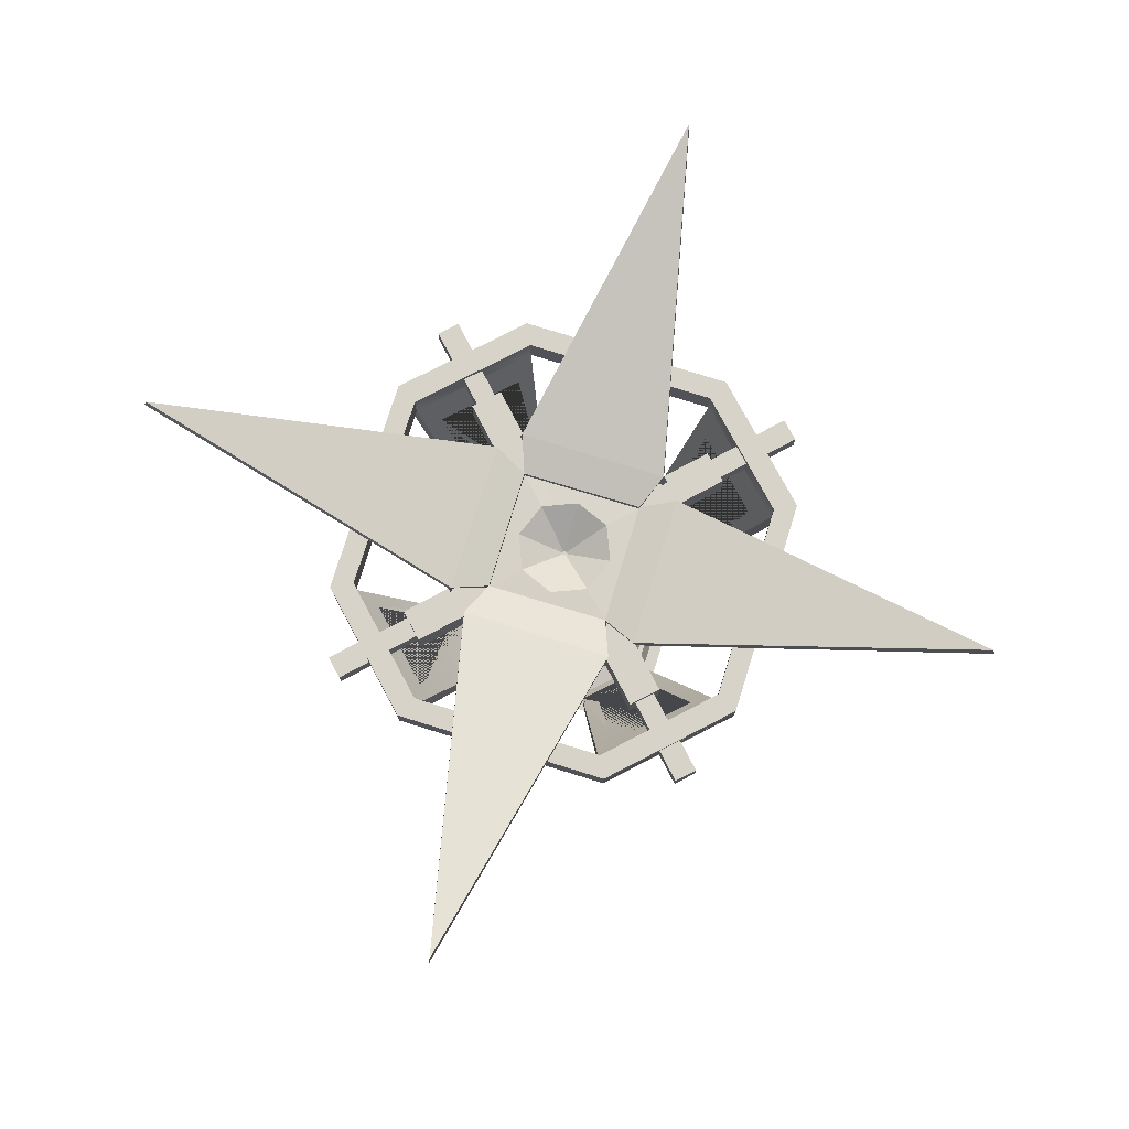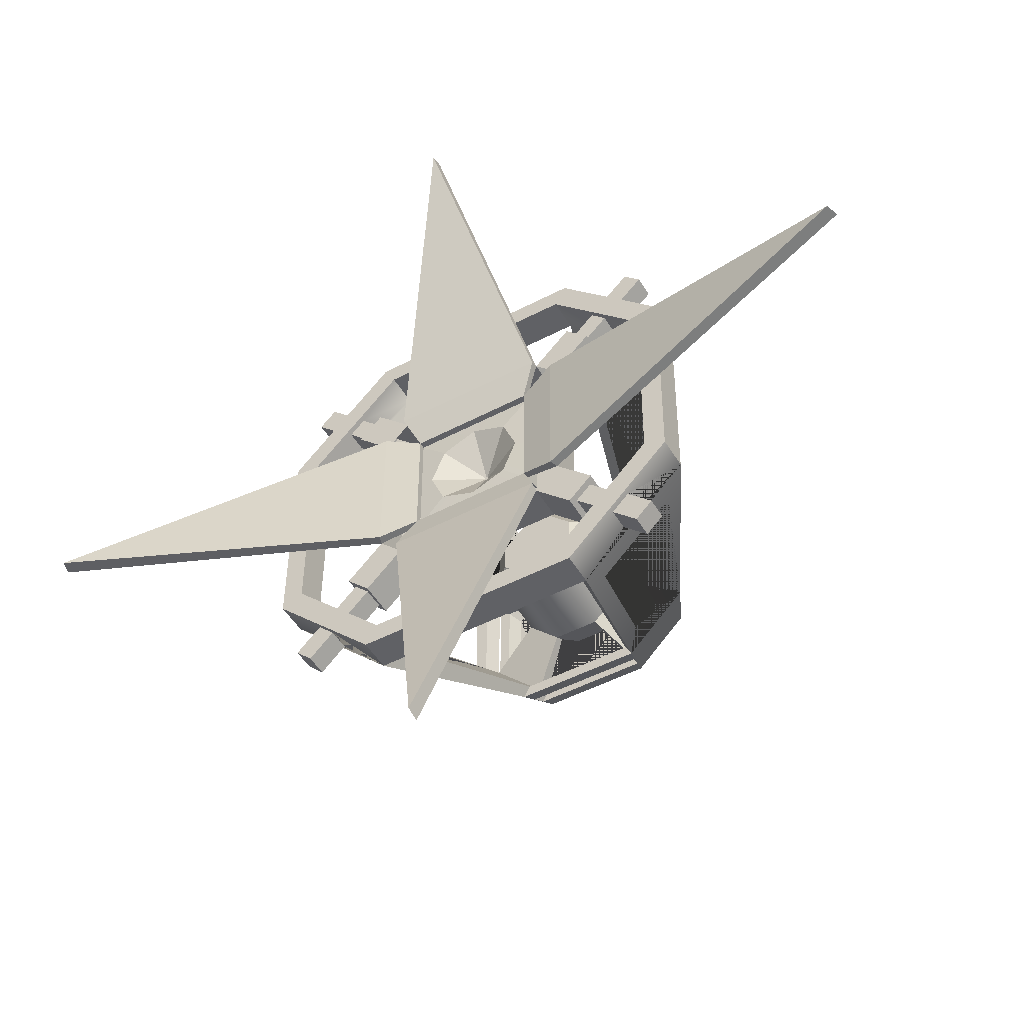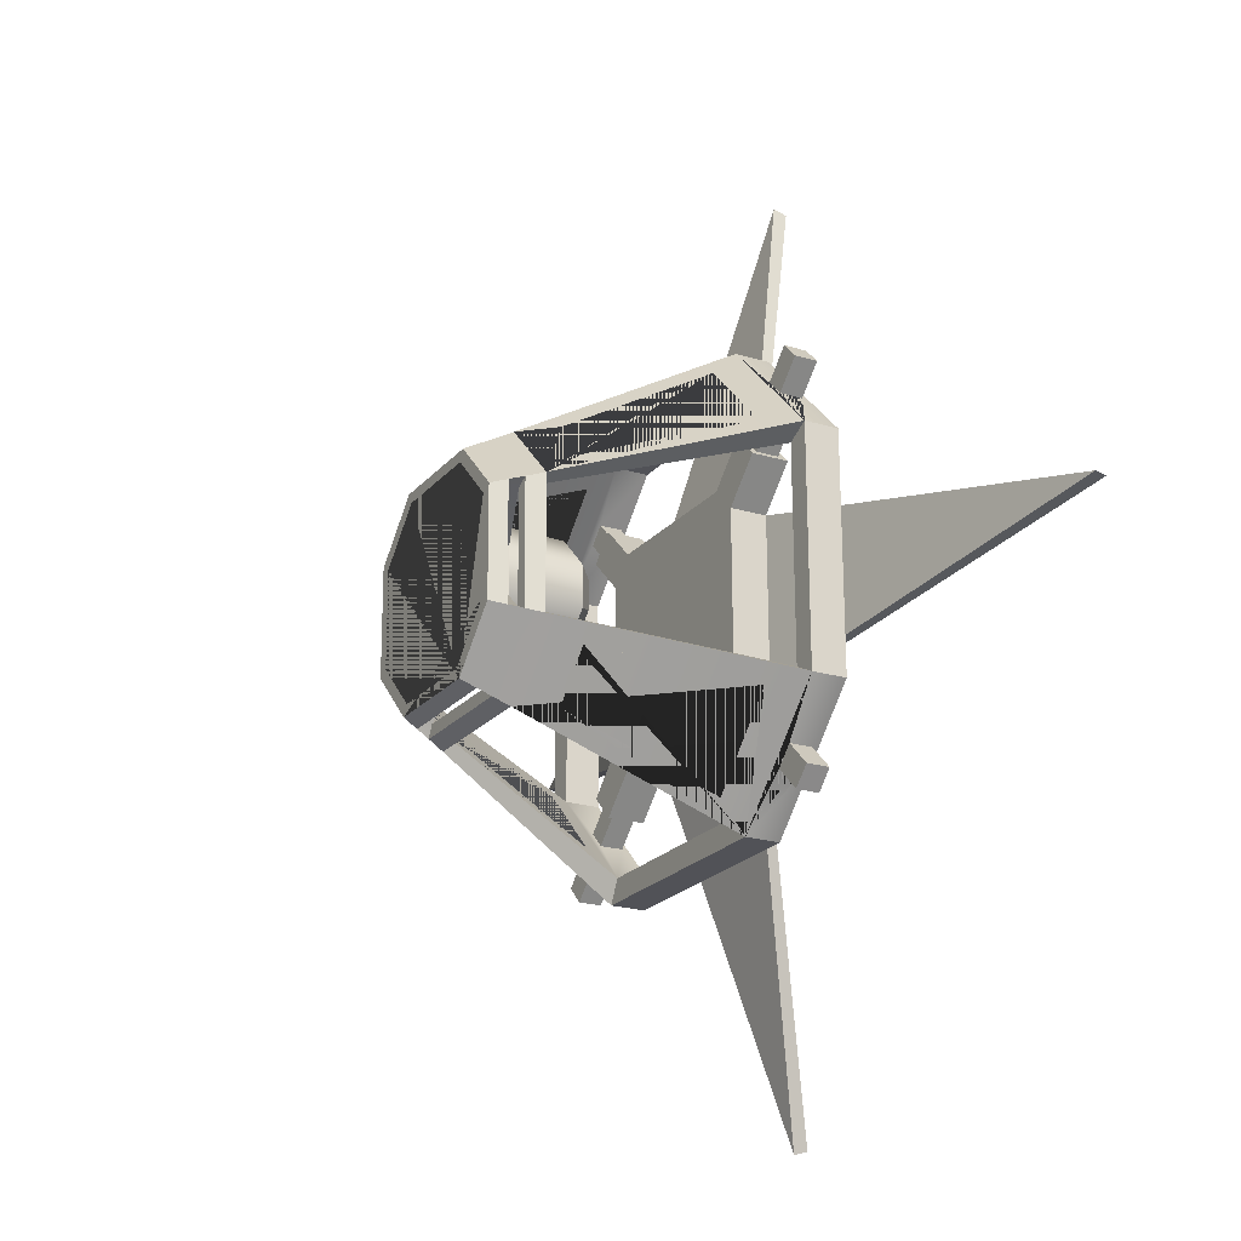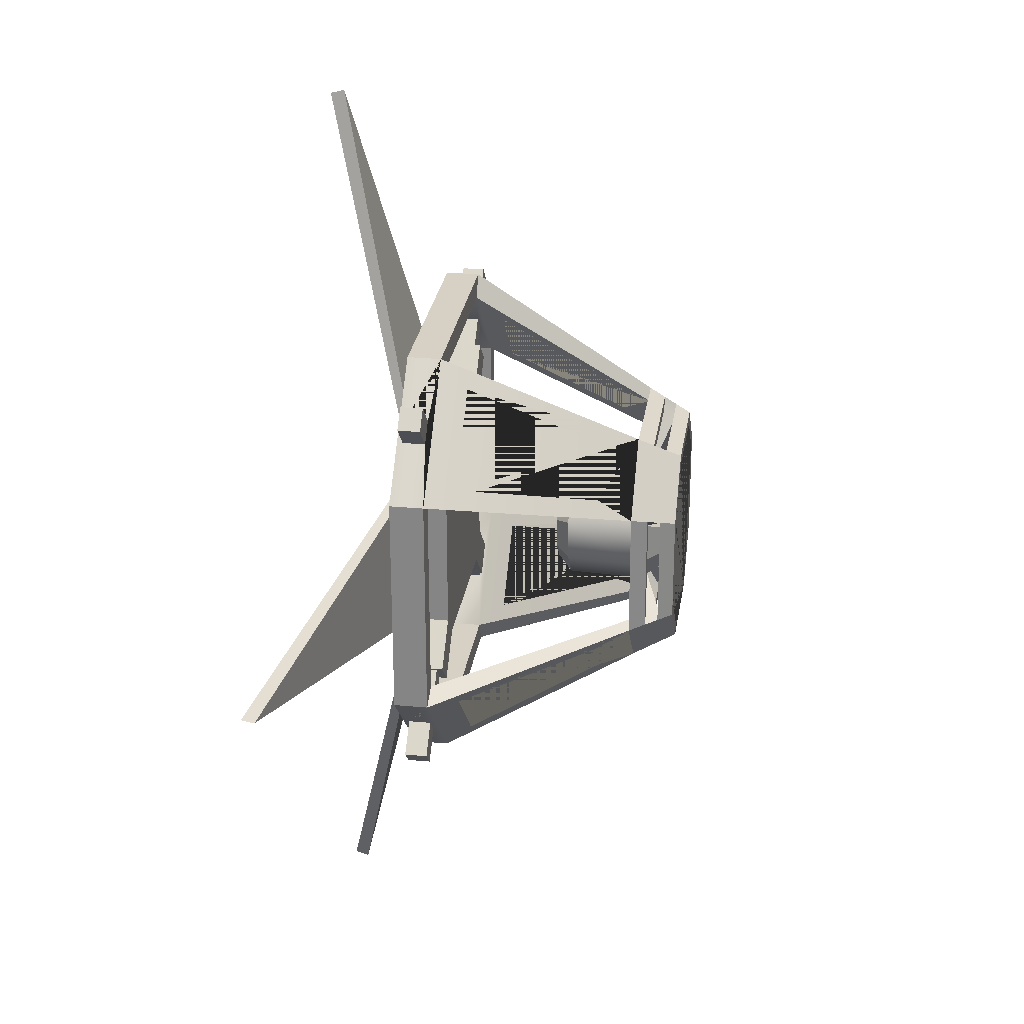
<metadata>
{"format":"obj","ext":"obj","renderer":"f3d","projection":"perspective","resolution":1024,"background":"white","views":[{"elev":77.0,"azim":-73.2,"up":"+Y"},{"elev":-49.6,"azim":-149.8,"up":"+Z"},{"elev":-21.2,"azim":61.2,"up":"+Z"},{"elev":26.4,"azim":-81.6,"up":"+Z"}]}
</metadata>
<code>
g default
v 0.4208 1.52 -0.7956
v -0.4086 1.52 -0.8019
v -0.8019 1.52 -0.4086
v -0.8081 1.52 0.3963
v -0.4208 1.52 0.7956
v 0.4086 1.52 0.8019
v 0.8019 1.52 0.4086
v 0.8081 1.52 -0.3963
v 0.4208 1.653 -0.7956
v -0.4086 1.653 -0.8019
v -0.8019 1.653 -0.4086
v -0.8081 1.653 0.3963
v -0.4208 1.653 0.7956
v 0.4086 1.653 0.8019
v 0.8019 1.653 0.4086
v 0.8081 1.653 -0.3963
v 0.4675 1.653 -0.884
v -0.454 1.653 -0.891
v -0.891 1.653 -0.454
v -0.8978 1.653 0.4403
v -0.4675 1.653 0.884
v 0.454 1.653 0.891
v 0.891 1.653 0.454
v 0.8978 1.653 -0.4403
v 0.4675 1.52 -0.884
v -0.454 1.52 -0.891
v -0.891 1.52 -0.454
v -0.8978 1.52 0.4403
v -0.4675 1.52 0.884
v 0.454 1.52 0.891
v 0.891 1.52 0.454
v 0.8978 1.52 -0.4403
v -0.2545 0.7532 -0.4994
v -0.4994 0.7532 -0.2545
v -0.229 0.7532 -0.4495
v -0.4495 0.7532 -0.229
v -0.5033 0.7532 0.2468
v -0.2621 0.7532 0.4955
v -0.4529 0.7532 0.2221
v -0.2359 0.7532 0.4459
v 0.2545 0.7532 0.4994
v 0.4994 0.7532 0.2545
v 0.229 0.7532 0.4495
v 0.4495 0.7532 0.229
v 0.5033 0.7532 -0.2468
v 0.2621 0.7532 -0.4955
v 0.4529 0.7532 -0.2221
v 0.2359 0.7532 -0.4459
v -0.2386 0.6911 -0.4683
v -0.4683 0.6911 -0.2386
v -0.2148 0.6911 -0.4215
v -0.4215 0.6911 -0.2148
v -0.4719 0.6911 0.2315
v -0.2458 0.6911 0.4646
v -0.4247 0.6911 0.2083
v -0.2212 0.6911 0.4182
v 0.2386 0.6911 0.4683
v 0.4683 0.6911 0.2386
v 0.2148 0.6911 0.4215
v 0.4215 0.6911 0.2148
v 0.4719 0.6911 -0.2315
v 0.2458 0.6911 -0.4646
v 0.4247 0.6911 -0.2083
v 0.2212 0.6911 -0.4182
v -0.2265 0.6413 -0.4445
v -0.4445 0.6413 -0.2265
v -0.2038 0.6413 -0.4
v -0.4 0.6413 -0.2038
v -0.4479 0.6413 0.2197
v -0.2332 0.6413 0.441
v -0.4031 0.6413 0.1977
v -0.2099 0.6413 0.3969
v 0.2265 0.6413 0.4445
v 0.4445 0.6413 0.2265
v 0.2038 0.6413 0.4
v 0.4 0.6413 0.2038
v 0.4479 0.6413 -0.2197
v 0.2332 0.6413 -0.441
v 0.4031 0.6413 -0.1977
v 0.2099 0.6413 -0.3969
v -0.212 0.5833 -0.4161
v -0.4161 0.5833 -0.212
v -0.1908 0.5833 -0.3745
v -0.3745 0.5833 -0.1908
v -0.4193 0.5833 0.2056
v -0.2183 0.5833 0.4128
v -0.3774 0.5833 0.1851
v -0.1965 0.5833 0.3715
v 0.212 0.5833 0.4161
v 0.4161 0.5833 0.212
v 0.1908 0.5833 0.3745
v 0.3745 0.5833 0.1908
v 0.4193 0.5833 -0.2056
v 0.2183 0.5833 -0.4128
v 0.3774 0.5833 -0.1851
v 0.1965 0.5833 -0.3715
v -0.5747 1.542 -0.6358
v -0.6358 1.542 -0.5747
v -0.5747 1.631 -0.6358
v -0.6358 1.631 -0.5747
v -0.6445 1.542 0.5649
v -0.5843 1.542 0.6269
v -0.6445 1.631 0.5649
v -0.5843 1.631 0.6269
v 0.5747 1.542 0.6358
v 0.6358 1.542 0.5747
v 0.5747 1.631 0.6358
v 0.6358 1.631 0.5747
v 0.6445 1.542 -0.5649
v 0.5843 1.542 -0.6269
v 0.6445 1.631 -0.5649
v 0.5843 1.631 -0.6269
v -0.6386 1.631 -0.7064
v -0.7064 1.631 -0.6386
v -0.6386 1.542 -0.7064
v -0.7064 1.542 -0.6386
v -0.7161 1.631 0.6277
v -0.6493 1.631 0.6966
v -0.7161 1.542 0.6277
v -0.6493 1.542 0.6966
v 0.6386 1.631 0.7064
v 0.7064 1.631 0.6386
v 0.6386 1.542 0.7064
v 0.7064 1.542 0.6386
v 0.7161 1.631 -0.6277
v 0.6493 1.631 -0.6966
v 0.7161 1.542 -0.6277
v 0.6493 1.542 -0.6966
v -0.7382 1.631 -0.8061
v -0.8061 1.631 -0.7382
v -0.7382 1.542 -0.8061
v -0.8061 1.542 -0.7382
v -0.8172 1.631 0.7258
v -0.7504 1.631 0.7947
v -0.8172 1.542 0.7258
v -0.7504 1.542 0.7947
v 0.7382 1.631 0.8061
v 0.8061 1.631 0.7382
v 0.7382 1.542 0.8061
v 0.8061 1.542 0.7382
v 0.8172 1.631 -0.7258
v 0.7504 1.631 -0.7947
v 0.8172 1.542 -0.7258
v 0.7504 1.542 -0.7947
v -0.4831 1.542 -0.5442
v -0.5442 1.542 -0.4831
v -0.4831 1.631 -0.5442
v -0.5442 1.631 -0.4831
v -0.5515 1.542 0.4747
v -0.4913 1.542 0.5367
v -0.5515 1.631 0.4747
v -0.4913 1.631 0.5367
v 0.4831 1.542 0.5442
v 0.5442 1.542 0.4831
v 0.4831 1.631 0.5442
v 0.5442 1.631 0.4831
v 0.5515 1.542 -0.4747
v 0.4913 1.542 -0.5367
v 0.5515 1.631 -0.4747
v 0.4913 1.631 -0.5367
v -0.4654 1.515 -0.5619
v -0.5619 1.515 -0.4654
v -0.4654 1.658 -0.5619
v -0.5619 1.658 -0.4654
v -0.5689 1.515 0.4568
v -0.4739 1.515 0.5547
v -0.5689 1.658 0.4568
v -0.4739 1.658 0.5547
v 0.4654 1.515 0.5619
v 0.5619 1.515 0.4654
v 0.4654 1.658 0.5619
v 0.5619 1.658 0.4654
v 0.5689 1.515 -0.4568
v 0.4739 1.515 -0.5547
v 0.5689 1.658 -0.4568
v 0.4739 1.658 -0.5547
v -0.3164 1.515 -0.4129
v -0.4129 1.515 -0.3164
v -0.3164 1.658 -0.4129
v -0.4129 1.658 -0.3164
v -0.4176 1.515 0.3101
v -0.3227 1.515 0.408
v -0.4176 1.658 0.3101
v -0.3227 1.658 0.408
v 0.3164 1.515 0.4129
v 0.4129 1.515 0.3164
v 0.3164 1.658 0.4129
v 0.4129 1.658 0.3164
v 0.4176 1.515 -0.3101
v 0.3227 1.515 -0.408
v 0.4176 1.658 -0.3101
v 0.3227 1.658 -0.408
v 1.835 1.977 6.8e-05
v -6.2e-05 1.977 -1.813
v -1.835 1.977 -4.5e-05
v -0.000123 1.977 1.813
v 0.4006 1.692 0.3163
v 0.4054 1.692 -0.3101
v -0.3165 1.692 -0.4005
v 0.3226 1.692 -0.3956
v -0.4006 1.692 -0.3163
v -0.4084 1.695 0.3132
v -0.3226 1.692 0.3956
v 0.3165 1.692 0.4005
v 1.82 2.031 -6.8e-05
v -0.000119 2.031 -1.797
v -1.819 2.031 4.5e-05
v -5.7e-05 2.031 1.797
v 0.3165 1.692 0.4005
v -0.4816 1.411 -0.7798
v -0.7775 1.41 -0.4826
v -0.3465 0.887 -0.5106
v -0.5123 0.8861 -0.3441
v -0.4332 1.411 -0.7016
v -0.6995 1.409 -0.4343
v -0.4609 0.8855 -0.3094
v -0.3116 0.8863 -0.4593
v -0.7847 1.41 0.4707
v -0.4934 1.411 0.7724
v -0.5176 0.8861 0.3362
v -0.3543 0.8871 0.5053
v -0.706 1.409 0.4235
v -0.4438 1.411 0.6949
v -0.3186 0.8863 0.4545
v -0.4656 0.8855 0.3023
v 0.4816 1.411 0.7798
v 0.7775 1.41 0.4826
v 0.3465 0.887 0.5106
v 0.5123 0.8861 0.3441
v 0.4332 1.411 0.7016
v 0.6995 1.409 0.4343
v 0.4609 0.8855 0.3094
v 0.3116 0.8863 0.4593
v 0.7847 1.41 -0.4707
v 0.4934 1.411 -0.7724
v 0.5176 0.8861 -0.3362
v 0.3543 0.8871 -0.5053
v 0.706 1.409 -0.4235
v 0.4438 1.411 -0.6949
v 0.3186 0.8863 -0.4545
v 0.4656 0.8855 -0.3023
v -0.0918 0.7576 -0.2219
v -0.2219 0.7576 -0.0918
v -0.2084 0.7262 -0.08491
v -0.08491 0.7262 -0.2084
v -0.2233 0.7576 0.0884
v -0.09518 0.7576 0.2205
v -0.08808 0.7262 0.2071
v -0.2097 0.7262 0.08172
v 0.0918 0.7576 0.2219
v 0.2219 0.7576 0.0918
v 0.2084 0.7262 0.08491
v 0.08491 0.7262 0.2084
v 0.2233 0.7576 -0.0884
v 0.09517 0.7576 -0.2205
v 0.08808 0.7262 -0.2071
v 0.2097 0.7262 -0.08172
v -0.05216 0.6359 -0.154
v -0.1539 0.6358 -0.05244
v -0.1547 0.6358 0.05009
v -0.05451 0.6359 0.1532
v 0.05216 0.6359 0.154
v 0.1539 0.6358 0.05244
v 0.1547 0.6358 -0.05009
v 0.05451 0.6359 -0.1532
v -0.08033 1.04 -0.2179
v -0.2178 1.04 -0.08084
v -0.219 1.04 0.0775
v -0.08365 1.04 0.2166
v 0.08033 1.04 0.2179
v 0.2178 1.04 0.08084
v 0.219 1.04 -0.0775
v 0.08365 1.04 -0.2166
v -0.05807 1.096 -0.1575
v -0.1574 1.096 -0.05843
v -0.1583 1.096 0.05602
v -0.06046 1.096 0.1566
v 0.05807 1.096 0.1575
v 0.1574 1.096 0.05843
v 0.1583 1.096 -0.05602
v 0.06046 1.096 -0.1566
v 0.2548 1.623 -0.2548
v 0.2548 1.649 -0.2548
v 0.2548 1.649 0.2548
v 0.2548 1.623 0.2548
v -0.2548 1.649 -0.2548
v -0.2548 1.623 -0.2548
v -0.2548 1.623 0.2548
v -0.2548 1.649 0.2548
v 0.261 1.554 0.2621
v 0.261 1.554 -0.2538
v -0.261 1.554 -0.2538
v -0.261 1.554 0.2621
v 0.1436 1.628 0.1434
v 0.1436 1.628 -0.1439
v -0.1436 1.628 -0.1439
v -0.1436 1.628 0.1434
v -1e-06 1.628 -0.2013
v -0 1.623 -0.2548
v -1e-06 1.627 0.2016
v -0 1.623 0.2548
v 0.2015 1.627 -0.000236
v 0.2548 1.623 1e-06
v -0.2015 1.628 -0.000236
v -0.2548 1.623 1e-06
v 0.006135 1.521 0.006304
v 0.008607 1.521 0.000169
v -0.006135 1.521 -0.005966
v -0 1.521 -0.008418
v -0.008607 1.521 0.000169
v -0.006135 1.521 0.006304
v -0 1.521 0.008792
v 0.006135 1.521 -0.005966
g pPipe1
f 4 3 11 12
f 8 7 15 16
f 11 10 18 19
f 12 11 19 20
f 13 12 20 21
f 15 14 22 23
f 16 15 23 24
f 9 16 24 17
f 130 129 131 132
f 20 19 27 28
f 134 133 135 136
f 138 137 139 140
f 24 23 31 32
f 142 141 143 144
f 28 27 3 4
f 32 31 7 8
f 94 93 90 89 86 85 82 81 95 96 83 84 87 88 91 92
f 26 2 35 33
f 3 27 34 36
f 28 4 39 37
f 5 29 38 40
f 30 6 43 41
f 7 31 42 44
f 32 8 47 45
f 1 25 46 48
f 66 50 34 33 49 65 81 82
f 35 36 52 51
f 70 54 38 37 53 69 85 86
f 39 40 56 55
f 74 58 42 41 57 73 89 90
f 43 44 60 59
f 78 62 46 45 61 77 93 94
f 47 48 64 63
f 67 68 84 83
f 71 72 88 87
f 75 76 92 91
f 79 80 96 95
f 54 70 72 56
f 73 57 59 75
f 58 74 76 60
f 77 61 63 79
f 62 78 80 64
f 65 49 51 67
f 50 66 68 52
f 69 53 55 71
f 56 40 43 59
f 54 56 59 57
f 38 54 57 41
f 43 40 38 41
f 58 60 63 61
f 60 44 47 63
f 42 58 61 45
f 47 44 42 45
f 35 51 64 48
f 51 49 62 64
f 49 33 46 62
f 33 35 48 46
f 36 34 37 39
f 34 50 53 37
f 50 52 55 53
f 52 36 39 55
f 9 17 18 10
f 17 25 26 18
f 25 1 2 26
f 1 9 10 2
f 13 21 22 14
f 21 29 30 22
f 29 5 6 30
f 5 13 14 6
f 72 70 73 75
f 70 86 89 73
f 88 72 75 91
f 76 74 77 79
f 74 90 93 77
f 92 76 79 95
f 67 83 96 80
f 81 65 78 94
f 65 67 80 78
f 68 66 69 71
f 66 82 85 69
f 84 68 71 87
f 3 2 97 98
f 2 10 99 97
f 10 11 100 99
f 11 3 98 100
f 5 4 101 102
f 4 12 103 101
f 12 13 104 103
f 13 5 102 104
f 7 6 105 106
f 6 14 107 105
f 14 15 108 107
f 15 7 106 108
f 1 8 109 110
f 8 16 111 109
f 16 9 112 111
f 9 1 110 112
f 27 19 18 26 115 113 114 116
f 29 21 20 28 119 117 118 120
f 31 23 22 30 123 121 122 124
f 25 17 24 32 127 125 126 128
f 114 113 129 130
f 113 115 131 129
f 115 116 132 131
f 116 114 130 132
f 118 117 133 134
f 117 119 135 133
f 119 120 136 135
f 120 118 134 136
f 122 121 137 138
f 121 123 139 137
f 123 124 140 139
f 124 122 138 140
f 126 125 141 142
f 125 127 143 141
f 127 128 144 143
f 128 126 142 144
f 98 97 145 146
f 97 99 147 145
f 99 100 148 147
f 100 98 146 148
f 102 101 149 150
f 101 103 151 149
f 103 104 152 151
f 104 102 150 152
f 106 105 153 154
f 105 107 155 153
f 107 108 156 155
f 108 106 154 156
f 110 109 157 158
f 109 111 159 157
f 111 112 160 159
f 112 110 158 160
f 146 145 161 162
f 145 147 163 161
f 147 148 164 163
f 148 146 162 164
f 150 149 165 166
f 149 151 167 165
f 151 152 168 167
f 152 150 166 168
f 154 153 169 170
f 153 155 171 169
f 155 156 172 171
f 156 154 170 172
f 158 157 173 174
f 157 159 175 173
f 159 160 176 175
f 160 158 174 176
f 162 161 177 178
f 161 163 179 177
f 163 164 180 179
f 164 162 178 180
f 166 165 181 182
f 165 167 183 181
f 167 168 184 183
f 168 166 182 184
f 170 169 185 186
f 169 171 187 185
f 171 172 188 187
f 172 170 186 188
f 174 173 189 190
f 173 175 191 189
f 175 176 192 191
f 176 174 190 192
f 188 186 189 191
f 190 177 179 192
f 180 178 181 183
f 184 182 185 187
f 193 188 191
f 179 194 192
f 195 180 183
f 196 184 187
f 284 285 303 282 283
f 286 287 299 282 283
f 286 287 305 288 289
f 289 288 301 285 284
f 188 193 205 197
f 193 191 198 205
f 194 179 199 206
f 192 194 206 200
f 180 195 207 201
f 195 183 202 207
f 184 196 208 203
f 196 187 209 208
f 209 203 208
f 202 201 207
f 206 199 200
f 198 197 205
f 34 27 26 33 212 210 211 213
f 35 2 3 36 216 215 214 217
f 38 29 28 37 220 218 219 221
f 39 4 5 40 224 223 222 225
f 42 31 30 41 228 226 227 229
f 43 6 7 44 232 231 230 233
f 25 32 45 46 234 235 237 236
f 47 8 1 48 240 239 238 241
f 212 213 216 217
f 210 212 217 214
f 211 210 214 215
f 213 211 215 216
f 218 220 225 222
f 219 218 222 223
f 221 219 223 224
f 220 221 224 225
f 226 228 233 230
f 229 227 231 232
f 227 226 230 231
f 228 229 232 233
f 234 236 241 238
f 235 234 238 239
f 236 237 240 241
f 237 235 239 240
f 51 52 243 242
f 52 68 244 243
f 68 67 245 244
f 67 51 242 245
f 55 56 247 246
f 56 72 248 247
f 72 71 249 248
f 71 55 246 249
f 59 60 251 250
f 60 76 252 251
f 76 75 253 252
f 75 59 250 253
f 63 64 255 254
f 64 80 256 255
f 80 79 257 256
f 79 63 254 257
f 249 246 243 244 259 260
f 253 250 247 248 261 262
f 257 254 251 252 263 264
f 244 245 258 259
f 248 249 260 261
f 252 253 262 263
f 256 257 264 265
f 256 265 258 245 242 255
f 259 258 265 264 263 262 261 260
f 242 243 267 266
f 246 247 269 268
f 250 251 271 270
f 254 255 273 272
f 255 242 266 273
f 243 246 268 267
f 247 250 270 269
f 251 254 272 271
f 266 267 275 274
f 268 269 277 276
f 270 271 279 278
f 272 273 281 280
f 273 266 274 281
f 267 268 276 275
f 269 270 278 277
f 271 272 280 279
f 275 276 277 278 279 280 281 274
f 191 198 283 282
f 198 197 284 283
f 197 188 285 284
f 282 303 285 188 191
f 199 179 287 286
f 287 179 192 282 299
f 192 200 283 282
f 199 286 283 200
f 183 202 289 288
f 202 201 286 289
f 201 180 287 286
f 288 305 287 180 183
f 187 204 284 285
f 204 203 289 284
f 203 184 288 289
f 285 301 288 184 187
f 285 303 282 291 290
f 287 299 282 291 292
f 287 305 288 293 292
f 288 301 285 290 293
f 178 177 190 189 186 185 182 181
f 303 282 295 302
f 299 282 295 298
f 305 288 297 304
f 301 285 294 300
f 287 299 298 296
f 288 301 300 297
f 285 303 302 294
f 287 305 304 296
f 302 307 306 294
f 298 309 308 296
f 304 310 308 296
f 300 312 311 297
f 295 313 309 298
f 294 306 312 300
f 295 313 307 302
f 297 311 310 304

</code>
